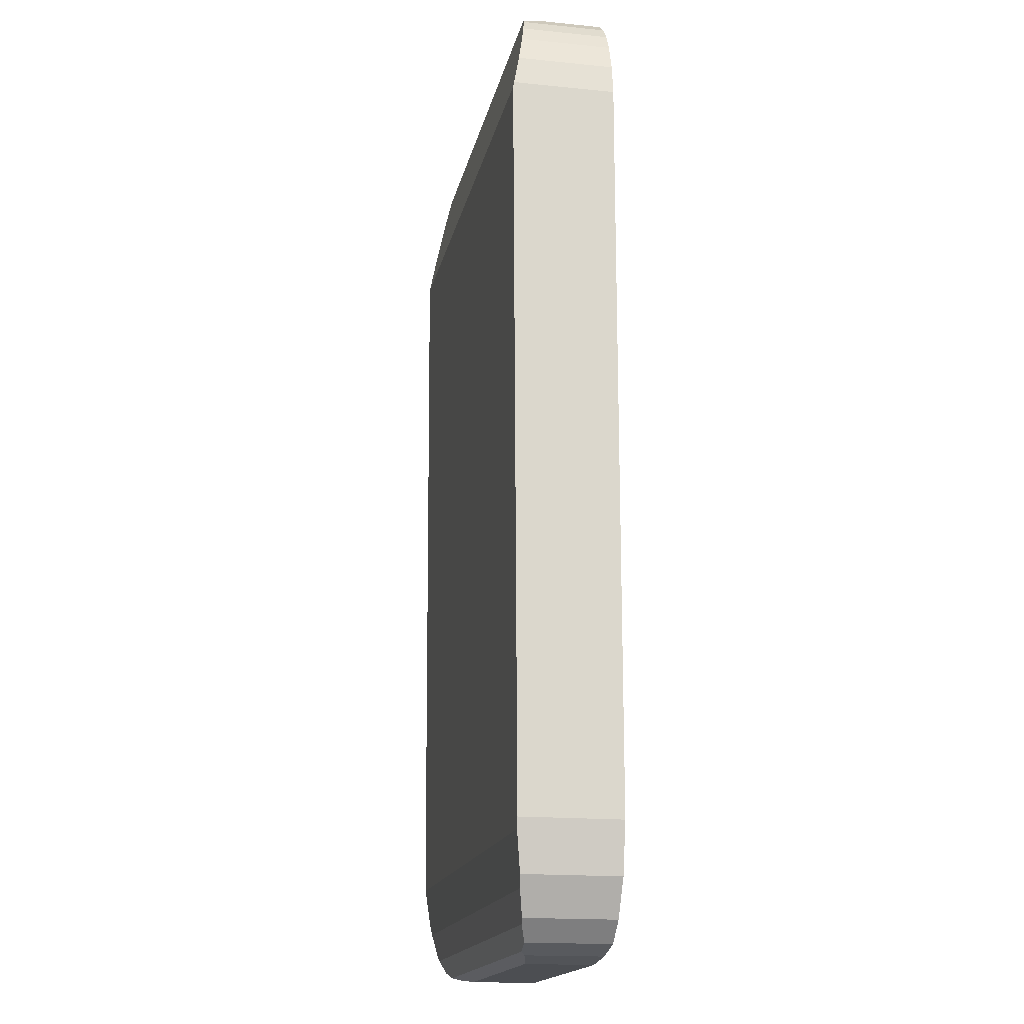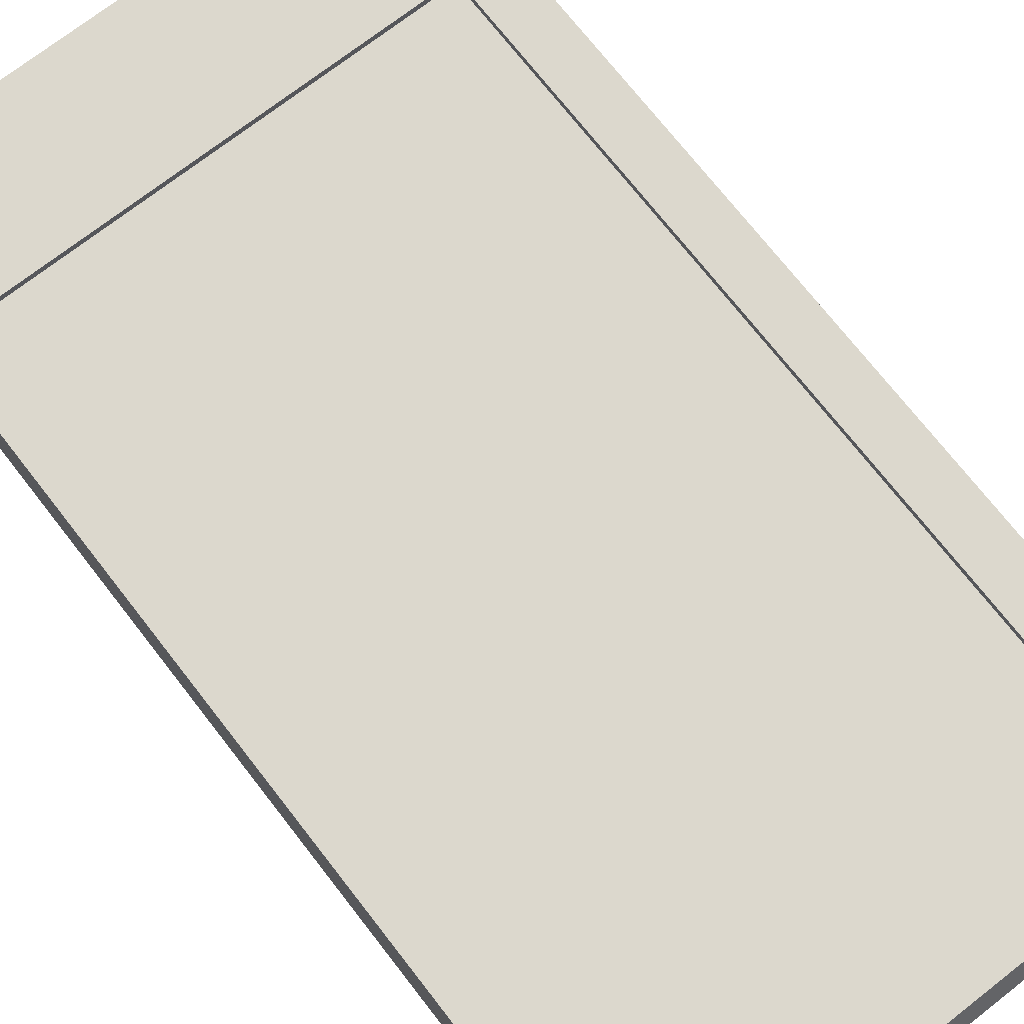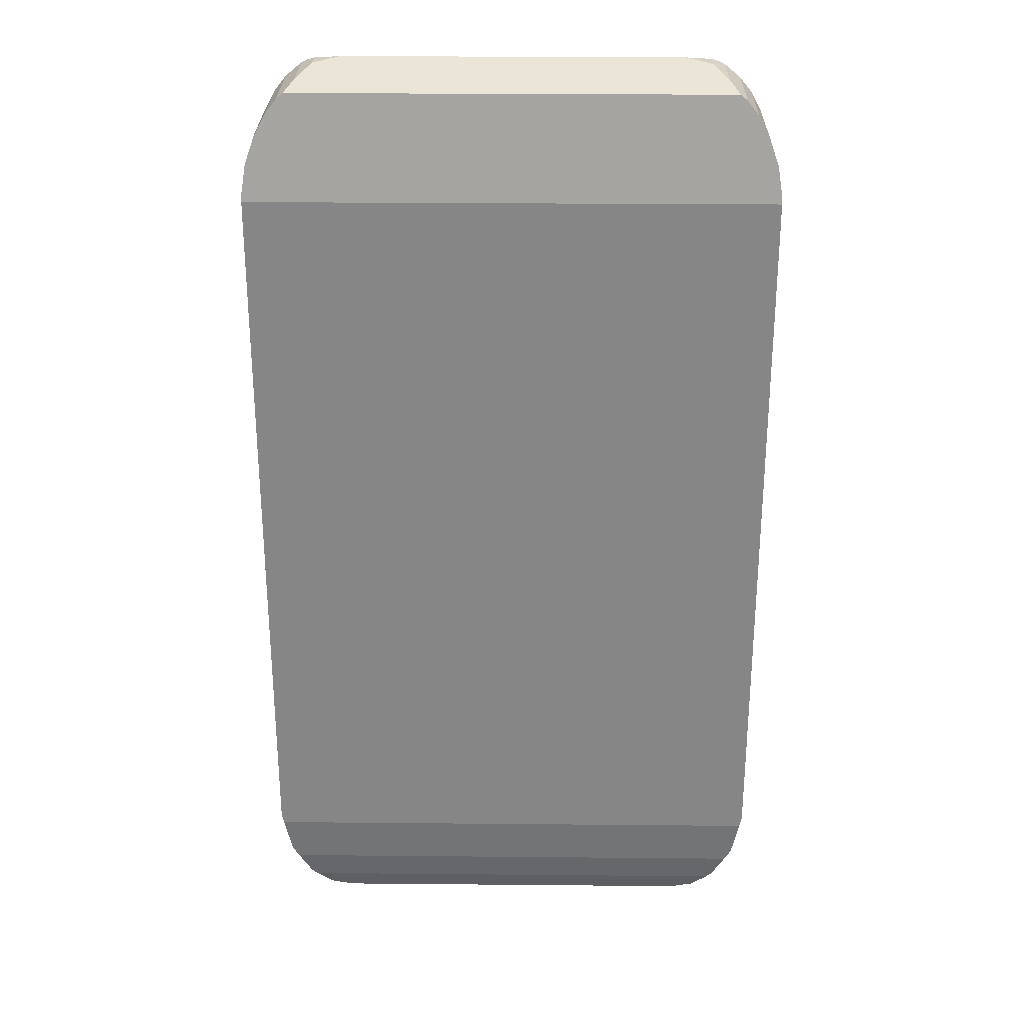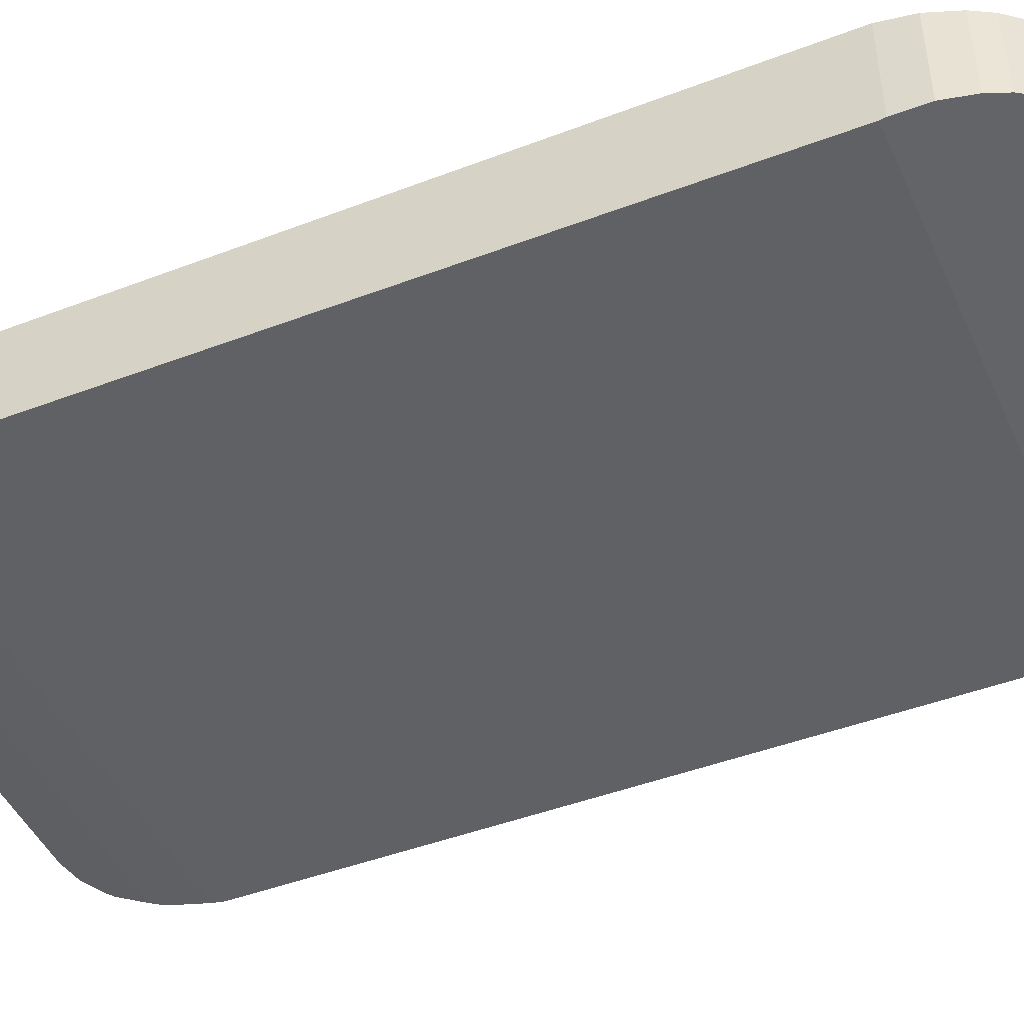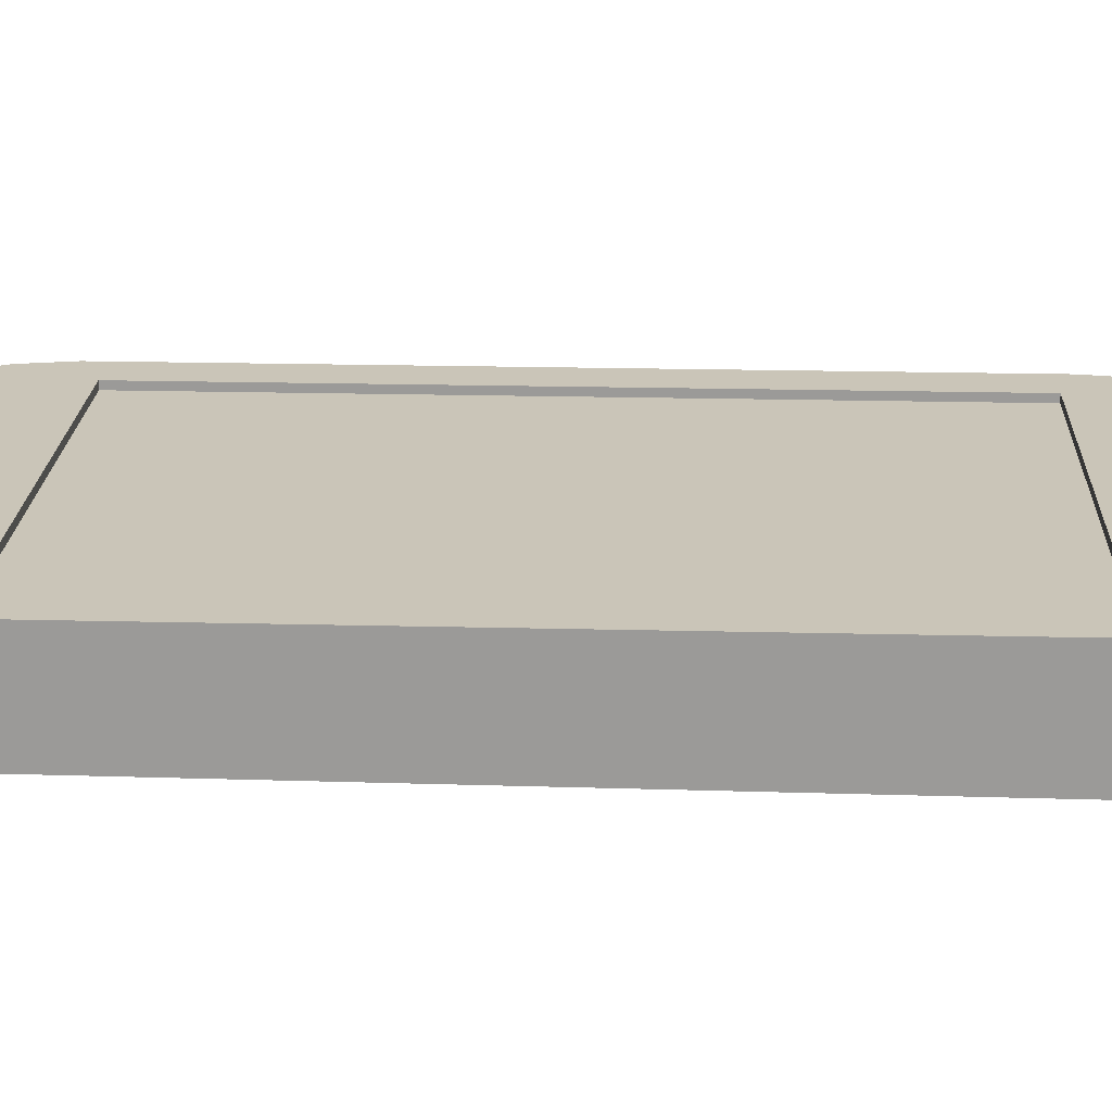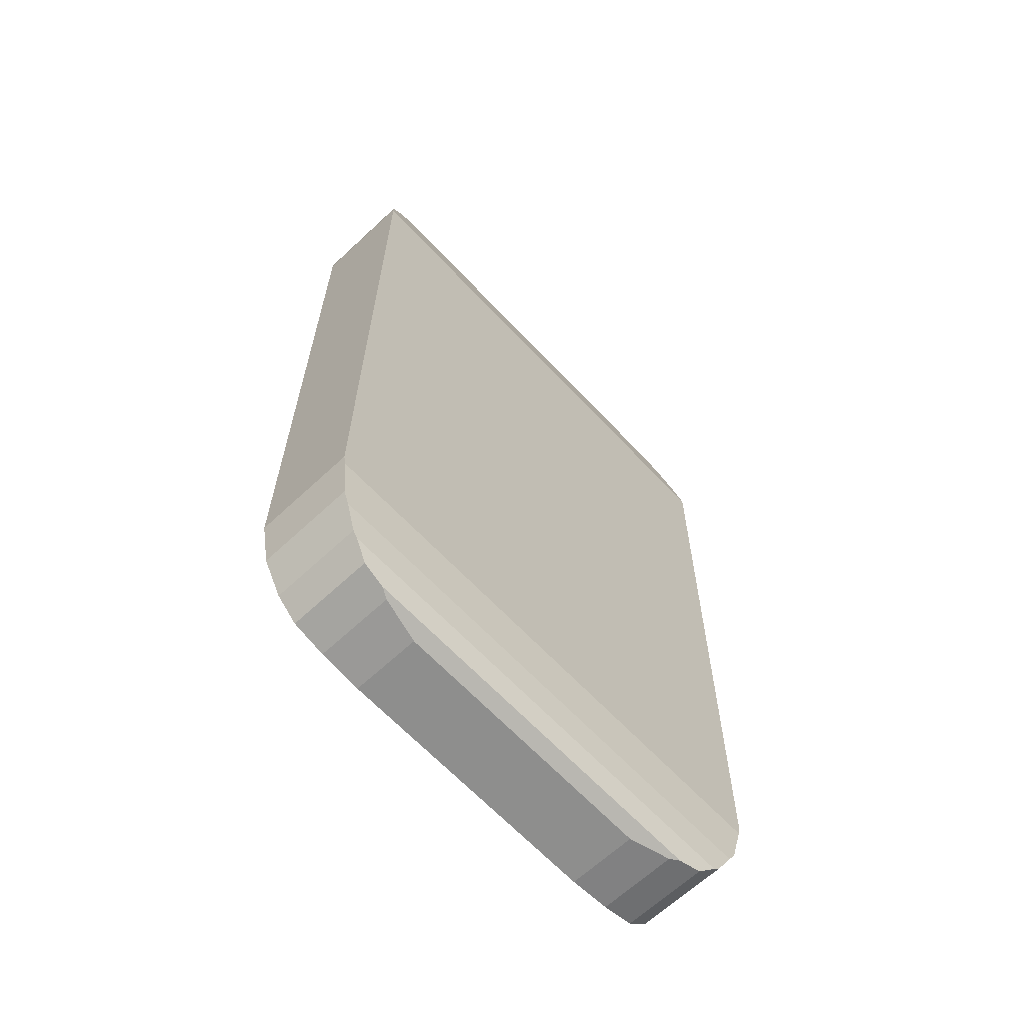
<metadata>
{"format":"obj","ext":"obj","renderer":"f3d","projection":"perspective","resolution":1024,"background":"white","views":[{"elev":-16.9,"azim":78.6,"up":"+Z"},{"elev":72.5,"azim":-37.9,"up":"+Y"},{"elev":27.4,"azim":0.8,"up":"+Z"},{"elev":-46.4,"azim":-66.4,"up":"+Y"},{"elev":20.3,"azim":-87.4,"up":"+Y"},{"elev":-64.9,"azim":-46.8,"up":"+Z"}]}
</metadata>
<code>
v 0.1596 0.04666 -0.4337
v 0.1218 -0.01343 -0.438
v 0.1218 0.04665 -0.438
v 0.1596 -0.02161 -0.4337
v -0.1218 0.04666 -0.438
v 0.1684 -0.026 -0.4315
v -0.1218 -0.01343 -0.438
v 0.1899 0.04666 -0.4259
v -0.1596 0.04666 -0.4337
v 0.1899 -0.02811 -0.4259
v -0.1596 -0.02162 -0.4337
v 0.2043 -0.03313 -0.4126
v -0.1684 -0.026 -0.4314
v -0.1899 0.04665 -0.4259
v 0.2094 0.04666 -0.4079
v -0.1899 -0.02811 -0.4259
v 0.2094 -0.03399 -0.4079
v -0.2043 -0.03314 -0.4126
v -0.2094 -0.03399 -0.4079
v -0.2094 0.04667 -0.4079
v 0.2277 0.04666 -0.3749
v -0.2277 0.04666 -0.3749
v 0.2217 -0.03812 -0.3856
v -0.2217 -0.03812 -0.3856
v 0.2277 -0.0393 -0.3749
v -0.2277 -0.0393 -0.3749
v 0.2366 0.04666 -0.33
v -0.2366 0.04666 -0.33
v 0.2346 -0.04318 -0.3398
v -0.2346 -0.04318 -0.3398
v 0.2366 -0.04323 -0.33
v -0.2366 -0.04323 -0.33
v 0.2366 0.04666 0.2766
v -0.2366 0.04666 0.2766
v 0.2366 -0.04639 0.2766
v -0.2366 -0.04639 0.2766
v 0.2366 -0.04574 0.333
v 0.2366 0.04666 0.333
v -0.2366 -0.04574 0.333
v -0.2366 0.04667 0.333
v 0.2323 -0.04042 0.3607
v 0.2366 -0.04667 0.3283
v -0.2366 -0.04667 0.3283
v -0.2323 -0.04042 0.3607
v 0.2323 0.04666 0.3607
v -0.2323 0.04666 0.3607
v 0.2232 -0.03556 0.386
v -0.2232 -0.03556 0.386
v 0.2232 0.04666 0.386
v -0.2232 0.04666 0.386
v 0.2141 -0.03241 0.4024
v -0.2141 -0.03241 0.4024
v 0.2141 0.04666 0.4024
v -0.2141 0.04666 0.4024
v 0.2035 -0.02987 0.4156
v -0.2035 -0.02986 0.4156
v 0.2035 0.04666 0.4156
v -0.2035 0.04667 0.4156
v 0.1975 -0.02891 0.4205
v -0.1895 0.04665 0.4271
v 0.1895 -0.007217 0.4272
v 0.1895 0.04667 0.4271
v -0.1975 -0.02891 0.4205
v 0.1852 0.04666 0.4296
v 0.1762 0.01813 0.4349
v -0.1895 -0.007222 0.4272
v 0.1762 0.0351 0.4349
v 0.1525 0.02831 0.438
v -0.1762 0.01813 0.4349
v -0.1852 0.04665 0.4296
v -0.1762 0.03511 0.4349
v -0.1525 0.02831 0.438
v 0.1218 0.04661 -0.4379
v 0.1218 -0.01342 -0.4379
v 0.1596 0.04661 -0.4337
v 0.1596 -0.0216 -0.4336
v -0.1218 0.04661 -0.4379
v 0.1684 -0.02596 -0.4314
v -0.1218 -0.01342 -0.4379
v -0.1596 0.04661 -0.4337
v 0.1898 0.0466 -0.4258
v 0.1898 -0.02805 -0.4258
v -0.1596 -0.0216 -0.4336
v -0.1898 0.04661 -0.4258
v 0.2043 -0.03308 -0.4125
v -0.1684 -0.02596 -0.4314
v 0.2094 0.0466 -0.4078
v -0.1898 -0.02805 -0.4258
v -0.2094 0.04659 -0.4078
v 0.2094 -0.03394 -0.4078
v -0.2043 -0.03307 -0.4125
v -0.2094 -0.03394 -0.4078
v 0.2276 0.04661 -0.3748
v -0.2276 0.04661 -0.3748
v 0.2217 -0.03805 -0.3855
v -0.2217 -0.03805 -0.3855
v 0.2365 0.0466 -0.33
v 0.2276 -0.03924 -0.3748
v -0.2276 -0.03924 -0.3748
v -0.2365 0.0466 -0.33
v 0.1937 0.04659 -0.3106
v 0.2346 -0.04311 -0.3398
v -0.2346 -0.04311 -0.3398
v -0.1959 0.0466 -0.3106
v 0.2365 0.04661 0.2766
v 0.2365 -0.04316 -0.33
v -0.2365 -0.04316 -0.33
v -0.2365 0.04661 0.2766
v 0.1938 0.03978 -0.3106
v 0.1937 0.0466 0.3198
v -0.1959 0.04659 0.3198
v -0.1959 0.03978 -0.3106
v 0.2365 0.0466 0.333
v 0.2365 -0.04633 0.2766
v -0.2365 -0.04633 0.2766
v -0.2366 0.04659 0.333
v -0.1959 0.03978 0.3198
v 0.1938 0.03978 0.3198
v 0.2365 -0.04569 0.333
v -0.2365 -0.04569 0.333
v 0.2322 0.0466 0.3607
v 0.2322 -0.04036 0.3607
v 0.2366 -0.04659 0.3283
v -0.2366 -0.04659 0.3283
v -0.2322 -0.04036 0.3607
v -0.2322 0.0466 0.3607
v 0.2232 0.0466 0.386
v 0.2232 -0.0355 0.386
v -0.2232 -0.0355 0.386
v -0.2232 0.0466 0.386
v 0.2141 0.0466 0.4023
v 0.2141 -0.03236 0.4023
v -0.2141 -0.03236 0.4023
v -0.2141 0.0466 0.4023
v 0.2034 0.04661 0.4156
v 0.2034 -0.02981 0.4156
v -0.2034 -0.02982 0.4156
v -0.2034 0.04659 0.4156
v 0.1894 0.04659 0.4271
v 0.1975 -0.02888 0.4205
v -0.1894 0.04661 0.4271
v 0.1894 -0.007213 0.4271
v -0.1975 -0.02888 0.4205
v 0.1852 0.04661 0.4295
v 0.1761 0.01814 0.4348
v -0.1894 -0.007208 0.4271
v -0.1852 0.04661 0.4295
v 0.1761 0.03509 0.4348
v 0.1525 0.0283 0.4379
v -0.1761 0.01814 0.4348
v -0.1761 0.03509 0.4348
v -0.1525 0.0283 0.4379
v 0.1937 0.04667 -0.3106
v -0.1958 0.04666 -0.3106
v 0.1937 0.04667 0.3197
v -0.1958 0.04667 0.3198
v -0.1958 0.03984 0.3197
v 0.1937 0.03984 -0.3106
v -0.1958 0.03984 -0.3106
v 0.1937 0.03984 0.3197
g mesh1-geometry-0
f 1 2 3
f 2 1 4
f 2 5 3
f 1 6 4
f 6 2 4
f 5 2 7
f 6 1 8
f 6 7 2
f 7 9 5
f 6 8 10
f 6 11 7
f 9 7 11
f 8 12 10
f 10 13 6
f 11 6 13
f 13 9 11
f 13 14 9
f 12 8 15
f 16 10 12
f 13 10 16
f 14 13 16
f 12 15 17
f 16 12 18
f 18 14 16
f 14 19 20
f 21 17 15
f 17 18 12
f 19 14 18
f 19 22 20
f 21 23 17
f 18 17 19
f 24 22 19
f 23 21 25
f 19 17 23
f 22 24 26
f 19 23 24
f 27 25 21
f 25 24 23
f 24 25 26
f 26 28 22
f 27 29 25
f 26 25 29
f 30 28 26
f 29 27 31
f 26 29 30
f 28 30 32
f 33 31 27
f 32 34 28
f 31 33 35
f 34 32 36
f 37 33 38
f 37 35 33
f 36 39 34
f 34 39 40
f 38 41 37
f 35 37 42
f 39 36 43
f 44 40 39
f 41 38 45
f 39 37 41
f 37 43 42
f 43 37 39
f 40 44 46
f 39 41 44
f 45 47 41
f 48 46 44
f 44 41 47
f 47 45 49
f 46 48 50
f 44 47 48
f 49 51 47
f 52 50 48
f 48 47 51
f 51 49 53
f 50 52 54
f 48 51 52
f 53 55 51
f 56 54 52
f 52 51 55
f 55 53 57
f 54 56 58
f 52 55 56
f 57 59 55
f 56 60 58
f 56 55 59
f 61 57 62
f 57 61 59
f 60 56 63
f 56 59 63
f 64 61 62
f 65 59 61
f 60 63 66
f 59 66 63
f 67 61 64
f 68 59 65
f 61 67 65
f 69 60 66
f 66 59 69
f 60 69 70
f 71 64 70
f 64 68 67
f 72 59 68
f 67 68 65
f 69 59 72
f 70 69 71
f 64 71 72
f 64 72 68
f 72 71 69
g mesh1-geometry-1
f 73 74 75
f 76 75 74
f 73 77 74
f 73 75 77
f 76 78 75
f 76 74 78
f 79 74 77
f 80 77 75
f 81 75 78
f 74 79 78
f 77 80 79
f 81 80 75
f 82 81 78
f 79 83 78
f 83 79 80
f 84 80 81
f 82 85 81
f 78 86 82
f 86 78 83
f 83 80 86
f 80 84 86
f 87 84 81
f 87 81 85
f 85 82 88
f 88 82 86
f 88 86 84
f 89 84 87
f 90 87 85
f 91 85 88
f 88 84 91
f 89 92 84
f 93 89 87
f 87 90 93
f 85 91 90
f 91 84 92
f 89 94 92
f 94 89 93
f 90 95 93
f 92 90 91
f 92 94 96
f 97 94 93
f 98 93 95
f 95 90 92
f 99 96 94
f 96 95 92
f 100 94 97
f 93 98 97
f 95 96 98
f 99 98 96
f 94 100 99
f 101 100 97
f 98 102 97
f 102 98 99
f 99 100 103
f 104 100 101
f 105 101 97
f 106 97 102
f 103 102 99
f 107 103 100
f 100 104 108
f 101 109 104
f 110 101 105
f 97 106 105
f 102 103 106
f 107 106 103
f 100 108 107
f 111 108 104
f 112 104 109
f 101 110 109
f 113 110 105
f 114 105 106
f 114 106 107
f 115 107 108
f 116 108 111
f 111 104 117
f 112 117 104
f 112 109 117
f 118 109 110
f 113 116 110
f 113 105 119
f 105 114 119
f 115 114 107
f 108 120 115
f 116 120 108
f 110 116 111
f 111 117 110
f 118 117 109
f 118 110 117
f 121 116 113
f 119 122 113
f 123 119 114
f 123 114 115
f 124 115 120
f 120 116 125
f 126 116 121
f 121 113 122
f 122 119 120
f 123 124 119
f 124 123 115
f 120 119 124
f 126 125 116
f 125 122 120
f 127 126 121
f 122 128 121
f 125 126 129
f 128 122 125
f 130 126 127
f 127 121 128
f 130 129 126
f 129 128 125
f 131 130 127
f 128 132 127
f 129 130 133
f 132 128 129
f 134 130 131
f 131 127 132
f 134 133 130
f 133 132 129
f 135 134 131
f 132 136 131
f 133 134 137
f 136 132 133
f 138 134 135
f 135 131 136
f 138 137 134
f 137 136 133
f 139 138 135
f 136 140 135
f 138 141 137
f 140 136 137
f 141 138 139
f 139 135 142
f 140 142 135
f 143 137 141
f 143 140 137
f 144 141 139
f 139 142 144
f 142 140 145
f 146 143 141
f 143 146 140
f 147 141 144
f 144 142 148
f 145 140 149
f 145 148 142
f 146 141 150
f 150 140 146
f 147 150 141
f 147 144 151
f 148 149 144
f 149 140 152
f 145 149 148
f 152 140 150
f 151 150 147
f 152 151 144
f 149 152 144
f 150 151 152
g mesh1-geometry-2
f 5 1 3
f 1 5 9
f 1 9 8
f 8 9 14
f 8 14 15
f 15 14 20
f 15 20 21
f 21 20 22
f 21 22 27
f 27 22 28
f 27 28 153
f 153 28 154
f 27 153 33
f 34 154 28
f 33 153 155
f 31 30 29
f 30 31 32
f 154 34 156
f 33 155 38
f 32 31 35
f 156 34 40
f 157 158 159
f 155 40 38
f 32 35 36
f 156 40 155
f 158 157 160
f 38 40 45
f 36 35 42
f 45 40 46
f 36 42 43
f 45 46 49
f 49 46 50
f 49 50 53
f 53 50 54
f 53 54 57
f 57 54 58
f 57 58 62
f 62 58 60
f 62 60 64
f 64 60 70
g mesh1-geometry-3
f 154 158 153
f 158 154 159
f 158 155 153
f 157 154 156
f 154 157 159
f 155 158 160
f 155 157 156
f 157 155 160

</code>
